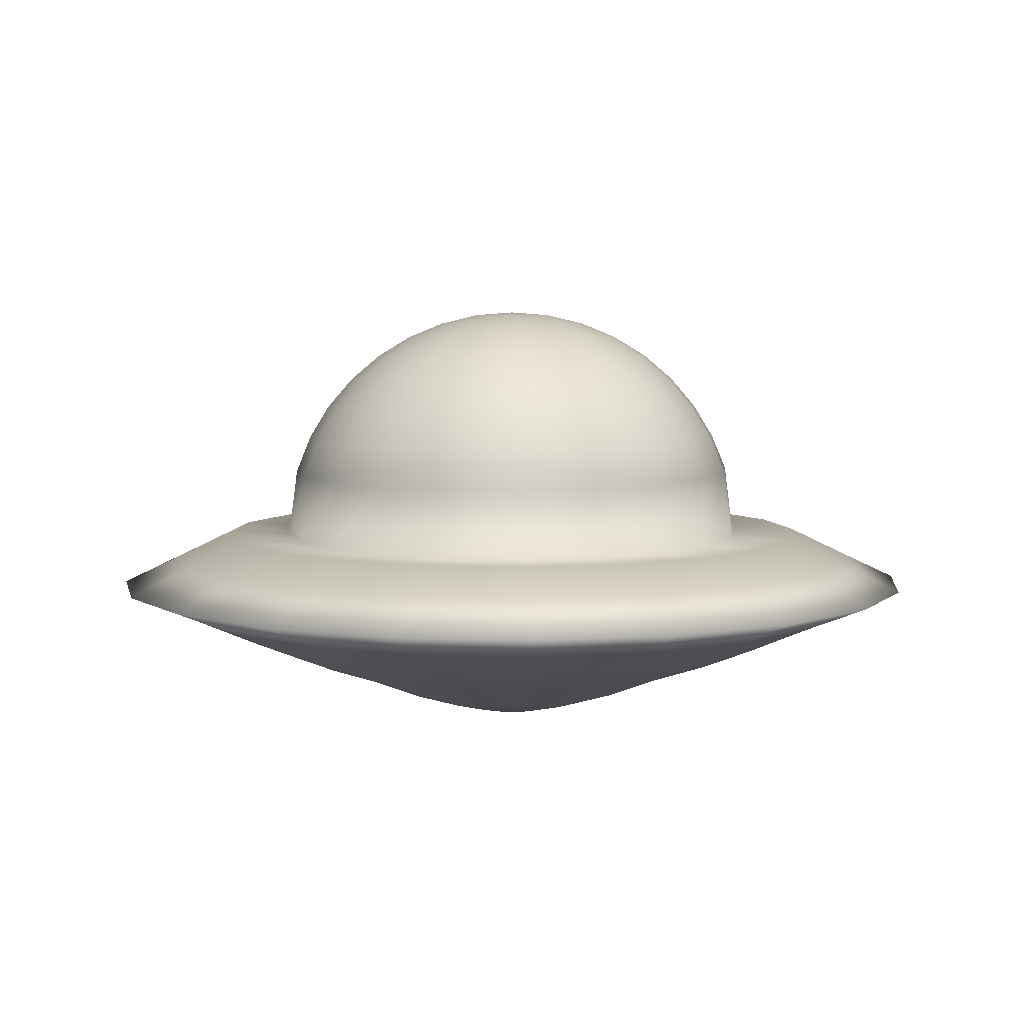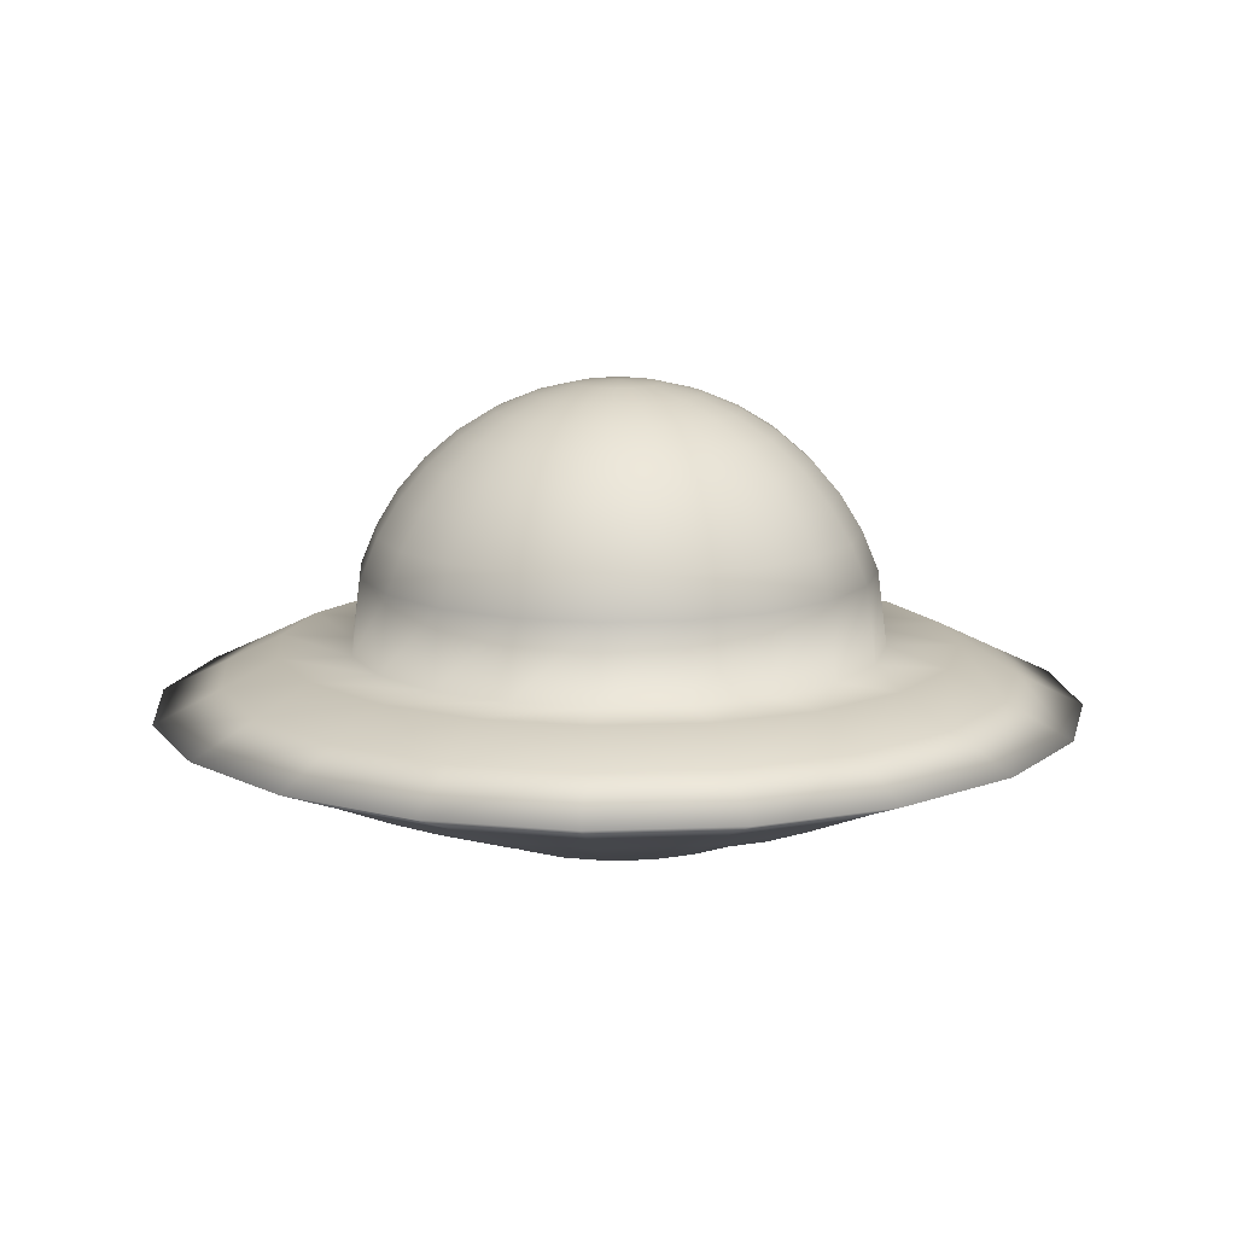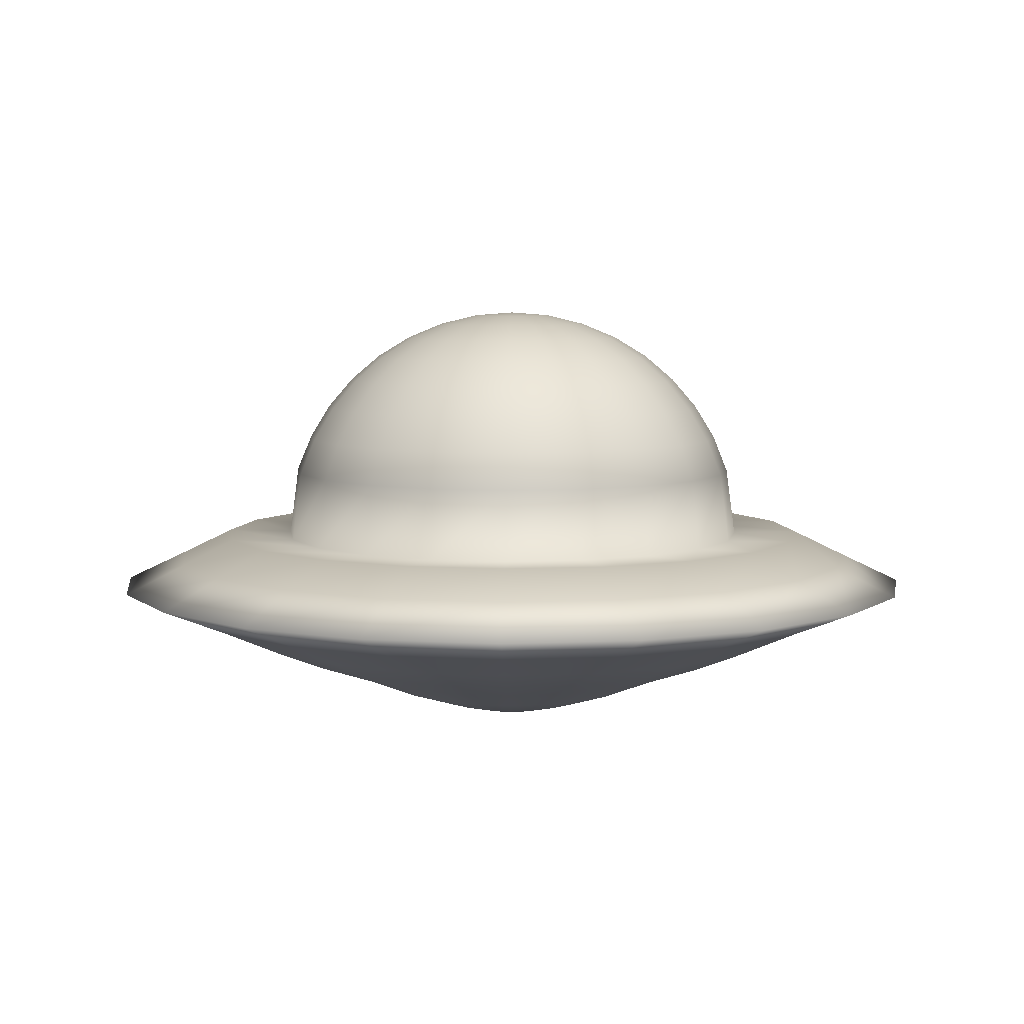
<metadata>
{"format":"obj","ext":"obj","renderer":"f3d","projection":"perspective","resolution":1024,"background":"white","views":[{"elev":6.0,"azim":-147.0,"up":"+Y"},{"elev":12.4,"azim":3.9,"up":"+Y"},{"elev":6.4,"azim":37.4,"up":"+Y"}]}
</metadata>
<code>
g default
v 0.1217 -0.6137 -0.03954
v 0.1035 -0.6137 -0.0752
v 0.0752 -0.6137 -0.1035
v 0.03954 -0.6137 -0.1217
v 0 -0.6137 -0.1279
v -0.03954 -0.6137 -0.1217
v -0.0752 -0.6137 -0.1035
v -0.1035 -0.6137 -0.0752
v -0.1217 -0.6137 -0.03954
v -0.1279 -0.6137 0
v -0.1217 -0.6137 0.03954
v -0.1035 -0.6137 0.0752
v -0.0752 -0.6137 0.1035
v -0.03954 -0.6137 0.1217
v 0 -0.6137 0.1279
v 0.03954 -0.6137 0.1217
v 0.0752 -0.6137 0.1035
v 0.1035 -0.6137 0.0752
v 0.1217 -0.6137 0.03954
v 0.1279 -0.6137 0
v 0.2404 -0.5837 -0.0781
v 0.2045 -0.5837 -0.1486
v 0.1486 -0.5837 -0.2045
v 0.0781 -0.5837 -0.2404
v 0 -0.5837 -0.2527
v -0.0781 -0.5837 -0.2404
v -0.1486 -0.5837 -0.2045
v -0.2045 -0.5837 -0.1486
v -0.2404 -0.5837 -0.0781
v -0.2527 -0.5837 0
v -0.2404 -0.5837 0.0781
v -0.2045 -0.5837 0.1486
v -0.1486 -0.5837 0.2045
v -0.0781 -0.5837 0.2404
v 0 -0.5837 0.2527
v 0.0781 -0.5837 0.2404
v 0.1486 -0.5837 0.2045
v 0.2045 -0.5837 0.1486
v 0.2404 -0.5837 0.0781
v 0.2527 -0.5837 0
v 0.3951 -0.5335 -0.1284
v 0.3361 -0.5335 -0.2442
v 0.2442 -0.5335 -0.3361
v 0.1284 -0.5335 -0.3951
v 0 -0.5335 -0.4154
v -0.1284 -0.5335 -0.3951
v -0.2442 -0.5335 -0.3361
v -0.3361 -0.5335 -0.2442
v -0.3951 -0.5335 -0.1284
v -0.4154 -0.5335 0
v -0.3951 -0.5335 0.1284
v -0.3361 -0.5335 0.2442
v -0.2442 -0.5335 0.3361
v -0.1284 -0.5335 0.3951
v 0 -0.5335 0.4154
v 0.1284 -0.5335 0.3951
v 0.2442 -0.5335 0.3361
v 0.3361 -0.5335 0.2442
v 0.3951 -0.5335 0.1284
v 0.4154 -0.5335 0
v 0.5671 -0.4624 -0.1843
v 0.4824 -0.4624 -0.3505
v 0.3505 -0.4624 -0.4824
v 0.1843 -0.4624 -0.5671
v 0 -0.4624 -0.5963
v -0.1843 -0.4624 -0.5671
v -0.3505 -0.4624 -0.4824
v -0.4824 -0.4624 -0.3505
v -0.5671 -0.4624 -0.1843
v -0.5963 -0.4624 0
v -0.5671 -0.4624 0.1843
v -0.4824 -0.4624 0.3505
v -0.3505 -0.4624 0.4824
v -0.1843 -0.4624 0.5671
v 0 -0.4624 0.5963
v 0.1843 -0.4624 0.5671
v 0.3505 -0.4624 0.4824
v 0.4824 -0.4624 0.3505
v 0.5671 -0.4624 0.1843
v 0.5963 -0.4624 0
v 0.7432 -0.3994 -0.2415
v 0.6322 -0.3994 -0.4593
v 0.4593 -0.3994 -0.6322
v 0.2415 -0.3994 -0.7432
v 0 -0.3994 -0.7814
v -0.2415 -0.3994 -0.7432
v -0.4593 -0.3994 -0.6322
v -0.6322 -0.3994 -0.4593
v -0.7432 -0.3994 -0.2415
v -0.7814 -0.3994 0
v -0.7432 -0.3994 0.2415
v -0.6322 -0.3994 0.4593
v -0.4593 -0.3994 0.6322
v -0.2415 -0.3994 0.7432
v 0 -0.3994 0.7814
v 0.2415 -0.3994 0.7432
v 0.4593 -0.3994 0.6322
v 0.6322 -0.3994 0.4593
v 0.7432 -0.3994 0.2415
v 0.7814 -0.3994 0
v 0.9168 -0.3261 -0.2979
v 0.7799 -0.3261 -0.5666
v 0.5666 -0.3261 -0.7799
v 0.2979 -0.3261 -0.9168
v 0 -0.3261 -0.964
v -0.2979 -0.3261 -0.9168
v -0.5666 -0.3261 -0.7799
v -0.7799 -0.3261 -0.5666
v -0.9168 -0.3261 -0.2979
v -0.964 -0.3261 0
v -0.9168 -0.3261 0.2979
v -0.7799 -0.3261 0.5666
v -0.5666 -0.3261 0.7799
v -0.2979 -0.3261 0.9168
v 0 -0.3261 0.964
v 0.2979 -0.3261 0.9168
v 0.5666 -0.3261 0.7799
v 0.7799 -0.3261 0.5666
v 0.9168 -0.3261 0.2979
v 0.964 -0.3261 0
v 1.112 -0.2366 -0.3612
v 0.9457 -0.2366 -0.6871
v 0.6871 -0.2366 -0.9457
v 0.3612 -0.2366 -1.112
v 0 -0.2366 -1.169
v -0.3612 -0.2366 -1.112
v -0.6871 -0.2366 -0.9457
v -0.9457 -0.2366 -0.6871
v -1.112 -0.2366 -0.3612
v -1.169 -0.2366 0
v -1.112 -0.2366 0.3612
v -0.9457 -0.2366 0.6871
v -0.6871 -0.2366 0.9457
v -0.3612 -0.2366 1.112
v 0 -0.2366 1.169
v 0.3612 -0.2366 1.112
v 0.6871 -0.2366 0.9457
v 0.9457 -0.2366 0.6871
v 1.112 -0.2366 0.3612
v 1.169 -0.2366 0
v 1.317 -0.1491 -0.4281
v 1.121 -0.1491 -0.8142
v 0.8142 -0.1491 -1.121
v 0.4281 -0.1491 -1.317
v 0 -0.1491 -1.385
v -0.4281 -0.1491 -1.317
v -0.8142 -0.1491 -1.121
v -1.121 -0.1491 -0.8142
v -1.317 -0.1491 -0.4281
v -1.385 -0.1491 0
v -1.317 -0.1491 0.4281
v -1.121 -0.1491 0.8142
v -0.8142 -0.1491 1.121
v -0.4281 -0.1491 1.317
v 0 -0.1491 1.385
v 0.4281 -0.1491 1.317
v 0.8142 -0.1491 1.121
v 1.121 -0.1491 0.8142
v 1.317 -0.1491 0.4281
v 1.385 -0.1491 0
v 1.128 -0.05437 -0.3664
v 0.9593 -0.05437 -0.697
v 0.697 -0.05437 -0.9593
v 0.3664 -0.05437 -1.128
v 0 -0.05437 -1.186
v -0.3664 -0.05437 -1.128
v -0.697 -0.05437 -0.9593
v -0.9593 -0.05437 -0.697
v -1.128 -0.05437 -0.3664
v -1.186 -0.05437 0
v -1.128 -0.05437 0.3664
v -0.9593 -0.05437 0.697
v -0.697 -0.05437 0.9593
v -0.3664 -0.05437 1.128
v 0 -0.05437 1.186
v 0.3664 -0.05437 1.128
v 0.697 -0.05437 0.9593
v 0.9593 -0.05437 0.697
v 1.128 -0.05437 0.3664
v 1.186 -0.05437 0
v 0.967 0.0272 -0.3142
v 0.8226 0.0272 -0.5977
v 0.5977 0.0272 -0.8226
v 0.3142 0.0272 -0.967
v 0 0.0272 -1.017
v -0.3142 0.0272 -0.967
v -0.5977 0.0272 -0.8226
v -0.8226 0.0272 -0.5977
v -0.967 0.0272 -0.3142
v -1.017 0.0272 0
v -0.967 0.0272 0.3142
v -0.8226 0.0272 0.5977
v -0.5977 0.0272 0.8226
v -0.3142 0.0272 0.967
v -0 0.0272 1.017
v 0.3142 0.0272 0.967
v 0.5977 0.0272 0.8226
v 0.8226 0.0272 0.5977
v 0.967 0.0272 0.3142
v 1.017 0.0272 0
v 0.7617 0.02109 -0.2475
v 0.6479 0.02109 -0.4707
v 0.4707 0.02214 -0.6479
v 0.2475 0.02214 -0.7617
v 0 0.02214 -0.8009
v -0.2475 0.02214 -0.7617
v -0.4707 0.02214 -0.6479
v -0.6479 0.02214 -0.4707
v -0.7617 0.02109 -0.2475
v -0.8009 0.02109 0
v -0.7617 0.02109 0.2475
v -0.6479 0.02109 0.4707
v -0.4707 0.02109 0.6479
v -0.2475 0.02109 0.7617
v -0 0.02109 0.8009
v 0.2475 0.02109 0.7617
v 0.4707 0.02109 0.6479
v 0.6479 0.02109 0.4707
v 0.7617 0.02109 0.2475
v 0.8009 0.02109 0
v 0.7334 0.2506 -0.2383
v 0.6239 0.2451 -0.4533
v 0.4533 0.2451 -0.6239
v 0.2383 0.2451 -0.7334
v 0 0.2451 -0.7712
v -0.2383 0.2451 -0.7334
v -0.4533 0.2451 -0.6239
v -0.6239 0.2451 -0.4533
v -0.7334 0.2451 -0.2383
v -0.7712 0.2506 0
v -0.7334 0.2506 0.2383
v -0.6239 0.2506 0.4533
v -0.4533 0.2506 0.6239
v -0.2383 0.2506 0.7334
v -0 0.2506 0.7712
v 0.2383 0.2506 0.7334
v 0.4533 0.2506 0.6239
v 0.6239 0.2506 0.4533
v 0.7334 0.2506 0.2383
v 0.7712 0.2506 0
v 0.6871 0.3681 -0.2233
v 0.5845 0.3681 -0.4247
v 0.4247 0.3681 -0.5845
v 0.2233 0.3681 -0.6871
v 0 0.3681 -0.7225
v -0.2233 0.3681 -0.6871
v -0.4247 0.3681 -0.5845
v -0.5845 0.3681 -0.4247
v -0.6871 0.3681 -0.2233
v -0.7225 0.3681 0
v -0.6871 0.3681 0.2233
v -0.5845 0.3681 0.4247
v -0.4247 0.3681 0.5845
v -0.2233 0.3681 0.6871
v -0 0.3681 0.7225
v 0.2233 0.3681 0.6871
v 0.4247 0.3681 0.5845
v 0.5845 0.3681 0.4247
v 0.6871 0.3681 0.2233
v 0.7225 0.3681 0
v 0.6239 0.4766 -0.2027
v 0.5307 0.4766 -0.3856
v 0.3856 0.4766 -0.5307
v 0.2027 0.4766 -0.6239
v 0 0.4766 -0.656
v -0.2027 0.4766 -0.6239
v -0.3856 0.4766 -0.5307
v -0.5307 0.4766 -0.3856
v -0.6239 0.4766 -0.2027
v -0.656 0.4766 0
v -0.6239 0.4766 0.2027
v -0.5307 0.4766 0.3856
v -0.3856 0.4766 0.5307
v -0.2027 0.4766 0.6239
v -0 0.4766 0.656
v 0.2027 0.4766 0.6239
v 0.3856 0.4766 0.5307
v 0.5307 0.4766 0.3856
v 0.6239 0.4766 0.2027
v 0.656 0.4766 0
v 0.5453 0.5734 -0.1772
v 0.4639 0.5734 -0.337
v 0.337 0.5734 -0.4639
v 0.1772 0.5734 -0.5453
v 0 0.5734 -0.5734
v -0.1772 0.5734 -0.5453
v -0.337 0.5734 -0.4639
v -0.4639 0.5734 -0.337
v -0.5453 0.5734 -0.1772
v -0.5734 0.5734 0
v -0.5453 0.5734 0.1772
v -0.4639 0.5734 0.337
v -0.337 0.5734 0.4639
v -0.1772 0.5734 0.5453
v -0 0.5734 0.5734
v 0.1772 0.5734 0.5453
v 0.337 0.5734 0.4639
v 0.4639 0.5734 0.337
v 0.5453 0.5734 0.1772
v 0.5734 0.5734 0
v 0.4533 0.656 -0.1473
v 0.3856 0.656 -0.2801
v 0.2801 0.656 -0.3856
v 0.1473 0.656 -0.4533
v 0 0.656 -0.4766
v -0.1473 0.656 -0.4533
v -0.2801 0.656 -0.3856
v -0.3856 0.656 -0.2801
v -0.4533 0.656 -0.1473
v -0.4766 0.656 0
v -0.4533 0.656 0.1473
v -0.3856 0.656 0.2801
v -0.2801 0.656 0.3856
v -0.1473 0.656 0.4533
v -0 0.656 0.4766
v 0.1473 0.656 0.4533
v 0.2801 0.656 0.3856
v 0.3856 0.656 0.2801
v 0.4533 0.656 0.1473
v 0.4766 0.656 0
v 0.3501 0.7225 -0.1138
v 0.2978 0.7225 -0.2164
v 0.2164 0.7225 -0.2978
v 0.1138 0.7225 -0.3501
v 0 0.7225 -0.3681
v -0.1138 0.7225 -0.3501
v -0.2164 0.7225 -0.2978
v -0.2978 0.7225 -0.2164
v -0.3501 0.7225 -0.1138
v -0.3681 0.7225 0
v -0.3501 0.7225 0.1138
v -0.2978 0.7225 0.2164
v -0.2164 0.7225 0.2978
v -0.1138 0.7225 0.3501
v -0 0.7225 0.3681
v 0.1138 0.7225 0.3501
v 0.2164 0.7225 0.2978
v 0.2978 0.7225 0.2164
v 0.3501 0.7225 0.1138
v 0.3681 0.7225 0
v 0.2383 0.7712 -0.07743
v 0.2027 0.7712 -0.1473
v 0.1473 0.7712 -0.2027
v 0.07743 0.7712 -0.2383
v 0 0.7712 -0.2506
v -0.07743 0.7712 -0.2383
v -0.1473 0.7712 -0.2027
v -0.2027 0.7712 -0.1473
v -0.2383 0.7712 -0.07743
v -0.2506 0.7712 0
v -0.2383 0.7712 0.07743
v -0.2027 0.7712 0.1473
v -0.1473 0.7712 0.2027
v -0.07743 0.7712 0.2383
v -0 0.7712 0.2506
v 0.07743 0.7712 0.2383
v 0.1473 0.7712 0.2027
v 0.2027 0.7712 0.1473
v 0.2383 0.7712 0.07743
v 0.2506 0.7712 0
v 0.1206 0.8009 -0.0392
v 0.1026 0.8009 -0.07456
v 0.07456 0.8009 -0.1026
v 0.0392 0.8009 -0.1206
v 0 0.8009 -0.1268
v -0.0392 0.8009 -0.1206
v -0.07456 0.8009 -0.1026
v -0.1026 0.8009 -0.07456
v -0.1206 0.8009 -0.0392
v -0.1268 0.8009 0
v -0.1206 0.8009 0.0392
v -0.1026 0.8009 0.07456
v -0.07456 0.8009 0.1026
v -0.0392 0.8009 0.1206
v -0 0.8009 0.1268
v 0.0392 0.8009 0.1206
v 0.07456 0.8009 0.1026
v 0.1026 0.8009 0.07456
v 0.1206 0.8009 0.0392
v 0.1268 0.8009 0
v 0 -0.6238 0
v 0 0.8109 0
g pSphere13
f 1 2 22 21
f 2 3 23 22
f 3 4 24 23
f 4 5 25 24
f 5 6 26 25
f 6 7 27 26
f 7 8 28 27
f 8 9 29 28
f 9 10 30 29
f 10 11 31 30
f 11 12 32 31
f 12 13 33 32
f 13 14 34 33
f 14 15 35 34
f 15 16 36 35
f 16 17 37 36
f 17 18 38 37
f 18 19 39 38
f 19 20 40 39
f 20 1 21 40
f 21 22 42 41
f 22 23 43 42
f 23 24 44 43
f 24 25 45 44
f 25 26 46 45
f 26 27 47 46
f 27 28 48 47
f 28 29 49 48
f 29 30 50 49
f 30 31 51 50
f 31 32 52 51
f 32 33 53 52
f 33 34 54 53
f 34 35 55 54
f 35 36 56 55
f 36 37 57 56
f 37 38 58 57
f 38 39 59 58
f 39 40 60 59
f 40 21 41 60
f 41 42 62 61
f 42 43 63 62
f 43 44 64 63
f 44 45 65 64
f 45 46 66 65
f 46 47 67 66
f 47 48 68 67
f 48 49 69 68
f 49 50 70 69
f 50 51 71 70
f 51 52 72 71
f 52 53 73 72
f 53 54 74 73
f 54 55 75 74
f 55 56 76 75
f 56 57 77 76
f 57 58 78 77
f 58 59 79 78
f 59 60 80 79
f 60 41 61 80
f 61 62 82 81
f 62 63 83 82
f 63 64 84 83
f 64 65 85 84
f 65 66 86 85
f 66 67 87 86
f 67 68 88 87
f 68 69 89 88
f 69 70 90 89
f 70 71 91 90
f 71 72 92 91
f 72 73 93 92
f 73 74 94 93
f 74 75 95 94
f 75 76 96 95
f 76 77 97 96
f 77 78 98 97
f 78 79 99 98
f 79 80 100 99
f 80 61 81 100
f 81 82 102 101
f 82 83 103 102
f 83 84 104 103
f 84 85 105 104
f 85 86 106 105
f 86 87 107 106
f 87 88 108 107
f 88 89 109 108
f 89 90 110 109
f 90 91 111 110
f 91 92 112 111
f 92 93 113 112
f 93 94 114 113
f 94 95 115 114
f 95 96 116 115
f 96 97 117 116
f 97 98 118 117
f 98 99 119 118
f 99 100 120 119
f 100 81 101 120
f 101 102 122 121
f 102 103 123 122
f 103 104 124 123
f 104 105 125 124
f 105 106 126 125
f 106 107 127 126
f 107 108 128 127
f 108 109 129 128
f 109 110 130 129
f 110 111 131 130
f 111 112 132 131
f 112 113 133 132
f 113 114 134 133
f 114 115 135 134
f 115 116 136 135
f 116 117 137 136
f 117 118 138 137
f 118 119 139 138
f 119 120 140 139
f 120 101 121 140
f 121 122 142 141
f 122 123 143 142
f 123 124 144 143
f 124 125 145 144
f 125 126 146 145
f 126 127 147 146
f 127 128 148 147
f 128 129 149 148
f 129 130 150 149
f 130 131 151 150
f 131 132 152 151
f 132 133 153 152
f 133 134 154 153
f 134 135 155 154
f 135 136 156 155
f 136 137 157 156
f 137 138 158 157
f 138 139 159 158
f 139 140 160 159
f 140 121 141 160
f 141 142 162 161
f 142 143 163 162
f 143 144 164 163
f 144 145 165 164
f 145 146 166 165
f 146 147 167 166
f 147 148 168 167
f 148 149 169 168
f 149 150 170 169
f 150 151 171 170
f 151 152 172 171
f 152 153 173 172
f 153 154 174 173
f 154 155 175 174
f 155 156 176 175
f 156 157 177 176
f 157 158 178 177
f 158 159 179 178
f 159 160 180 179
f 160 141 161 180
f 161 162 182 181
f 162 163 183 182
f 163 164 184 183
f 164 165 185 184
f 165 166 186 185
f 166 167 187 186
f 167 168 188 187
f 168 169 189 188
f 169 170 190 189
f 170 171 191 190
f 171 172 192 191
f 172 173 193 192
f 173 174 194 193
f 174 175 195 194
f 175 176 196 195
f 176 177 197 196
f 177 178 198 197
f 178 179 199 198
f 179 180 200 199
f 180 161 181 200
f 181 182 202 201
f 182 183 203 202
f 183 184 204 203
f 184 185 205 204
f 185 186 206 205
f 186 187 207 206
f 187 188 208 207
f 188 189 209 208
f 189 190 210 209
f 190 191 211 210
f 191 192 212 211
f 192 193 213 212
f 193 194 214 213
f 194 195 215 214
f 195 196 216 215
f 196 197 217 216
f 197 198 218 217
f 198 199 219 218
f 199 200 220 219
f 200 181 201 220
f 201 202 222 221
f 202 203 223 222
f 203 204 224 223
f 204 205 225 224
f 205 206 226 225
f 206 207 227 226
f 207 208 228 227
f 208 209 229 228
f 209 210 230 229
f 210 211 231 230
f 211 212 232 231
f 212 213 233 232
f 213 214 234 233
f 214 215 235 234
f 215 216 236 235
f 216 217 237 236
f 217 218 238 237
f 218 219 239 238
f 219 220 240 239
f 220 201 221 240
f 221 222 242 241
f 222 223 243 242
f 223 224 244 243
f 224 225 245 244
f 225 226 246 245
f 226 227 247 246
f 227 228 248 247
f 228 229 249 248
f 229 230 250 249
f 230 231 251 250
f 231 232 252 251
f 232 233 253 252
f 233 234 254 253
f 234 235 255 254
f 235 236 256 255
f 236 237 257 256
f 237 238 258 257
f 238 239 259 258
f 239 240 260 259
f 240 221 241 260
f 241 242 262 261
f 242 243 263 262
f 243 244 264 263
f 244 245 265 264
f 245 246 266 265
f 246 247 267 266
f 247 248 268 267
f 248 249 269 268
f 249 250 270 269
f 250 251 271 270
f 251 252 272 271
f 252 253 273 272
f 253 254 274 273
f 254 255 275 274
f 255 256 276 275
f 256 257 277 276
f 257 258 278 277
f 258 259 279 278
f 259 260 280 279
f 260 241 261 280
f 261 262 282 281
f 262 263 283 282
f 263 264 284 283
f 264 265 285 284
f 265 266 286 285
f 266 267 287 286
f 267 268 288 287
f 268 269 289 288
f 269 270 290 289
f 270 271 291 290
f 271 272 292 291
f 272 273 293 292
f 273 274 294 293
f 274 275 295 294
f 275 276 296 295
f 276 277 297 296
f 277 278 298 297
f 278 279 299 298
f 279 280 300 299
f 280 261 281 300
f 281 282 302 301
f 282 283 303 302
f 283 284 304 303
f 284 285 305 304
f 285 286 306 305
f 286 287 307 306
f 287 288 308 307
f 288 289 309 308
f 289 290 310 309
f 290 291 311 310
f 291 292 312 311
f 292 293 313 312
f 293 294 314 313
f 294 295 315 314
f 295 296 316 315
f 296 297 317 316
f 297 298 318 317
f 298 299 319 318
f 299 300 320 319
f 300 281 301 320
f 301 302 322 321
f 302 303 323 322
f 303 304 324 323
f 304 305 325 324
f 305 306 326 325
f 306 307 327 326
f 307 308 328 327
f 308 309 329 328
f 309 310 330 329
f 310 311 331 330
f 311 312 332 331
f 312 313 333 332
f 313 314 334 333
f 314 315 335 334
f 315 316 336 335
f 316 317 337 336
f 317 318 338 337
f 318 319 339 338
f 319 320 340 339
f 320 301 321 340
f 321 322 342 341
f 322 323 343 342
f 323 324 344 343
f 324 325 345 344
f 325 326 346 345
f 326 327 347 346
f 327 328 348 347
f 328 329 349 348
f 329 330 350 349
f 330 331 351 350
f 331 332 352 351
f 332 333 353 352
f 333 334 354 353
f 334 335 355 354
f 335 336 356 355
f 336 337 357 356
f 337 338 358 357
f 338 339 359 358
f 339 340 360 359
f 340 321 341 360
f 341 342 362 361
f 342 343 363 362
f 343 344 364 363
f 344 345 365 364
f 345 346 366 365
f 346 347 367 366
f 347 348 368 367
f 348 349 369 368
f 349 350 370 369
f 350 351 371 370
f 351 352 372 371
f 352 353 373 372
f 353 354 374 373
f 354 355 375 374
f 355 356 376 375
f 356 357 377 376
f 357 358 378 377
f 358 359 379 378
f 359 360 380 379
f 360 341 361 380
f 2 1 381
f 3 2 381
f 4 3 381
f 5 4 381
f 6 5 381
f 7 6 381
f 8 7 381
f 9 8 381
f 10 9 381
f 11 10 381
f 12 11 381
f 13 12 381
f 14 13 381
f 15 14 381
f 16 15 381
f 17 16 381
f 18 17 381
f 19 18 381
f 20 19 381
f 1 20 381
f 361 362 382
f 362 363 382
f 363 364 382
f 364 365 382
f 365 366 382
f 366 367 382
f 367 368 382
f 368 369 382
f 369 370 382
f 370 371 382
f 371 372 382
f 372 373 382
f 373 374 382
f 374 375 382
f 375 376 382
f 376 377 382
f 377 378 382
f 378 379 382
f 379 380 382
f 380 361 382

</code>
